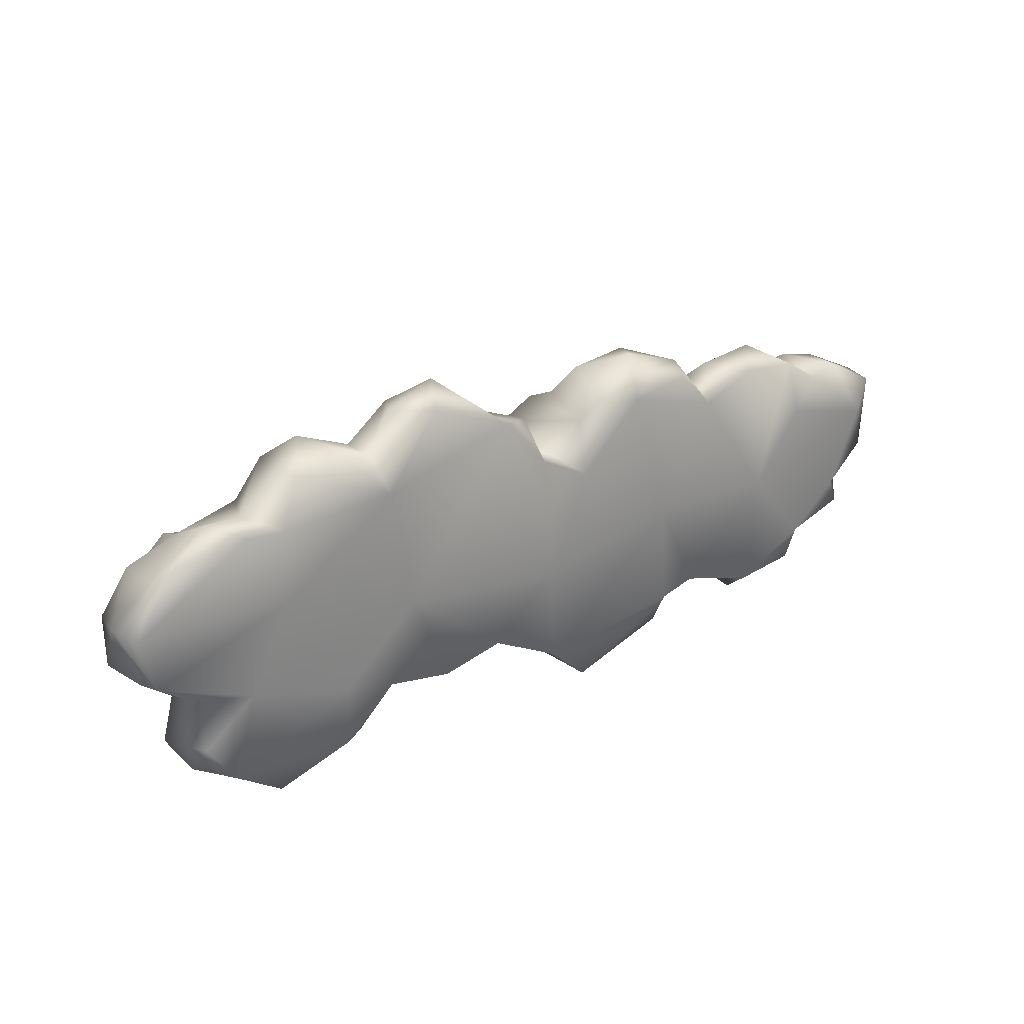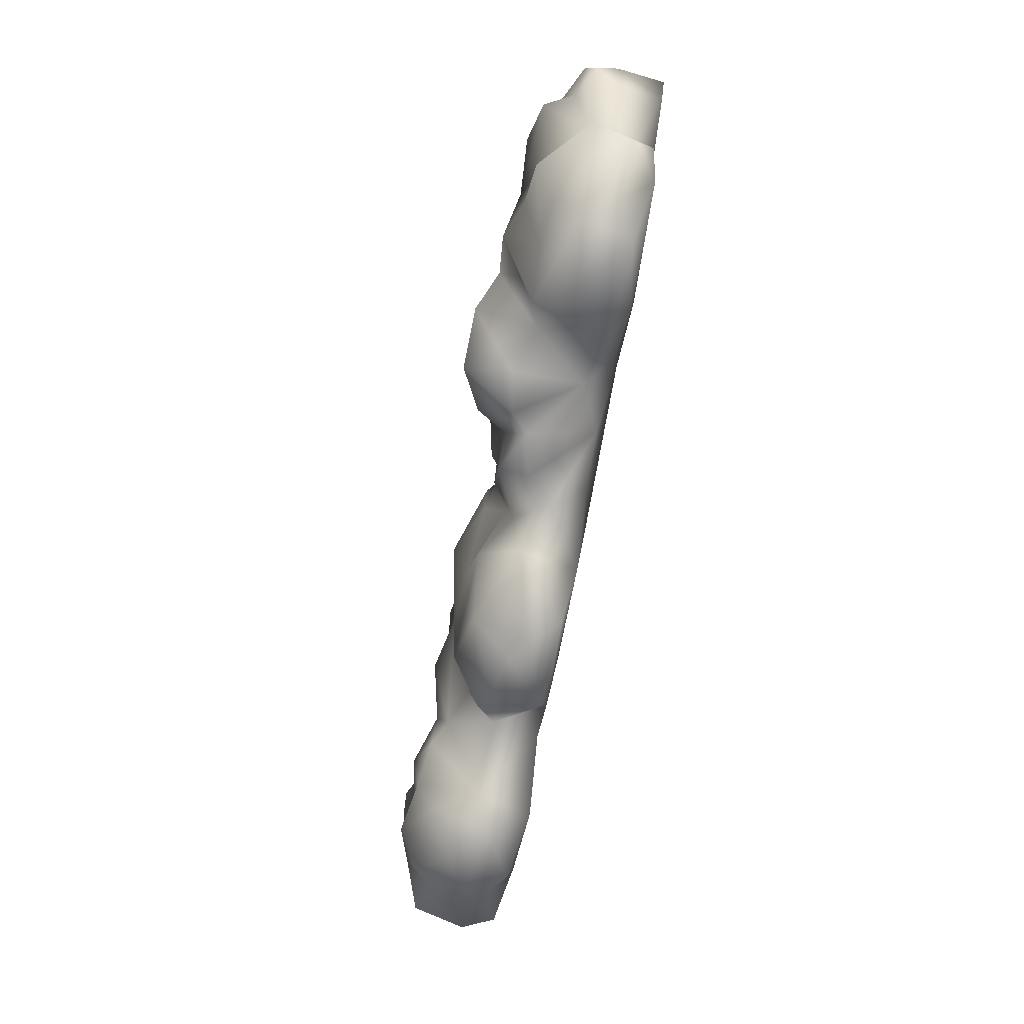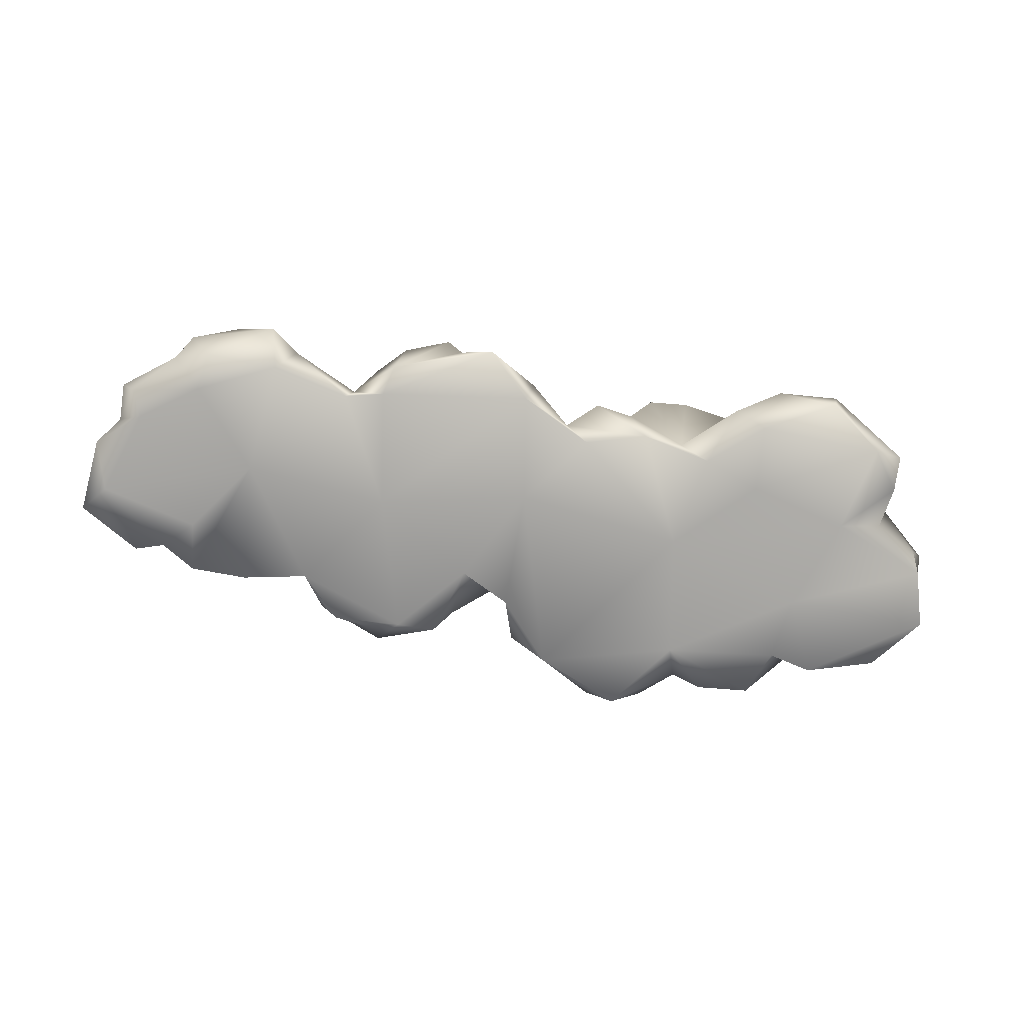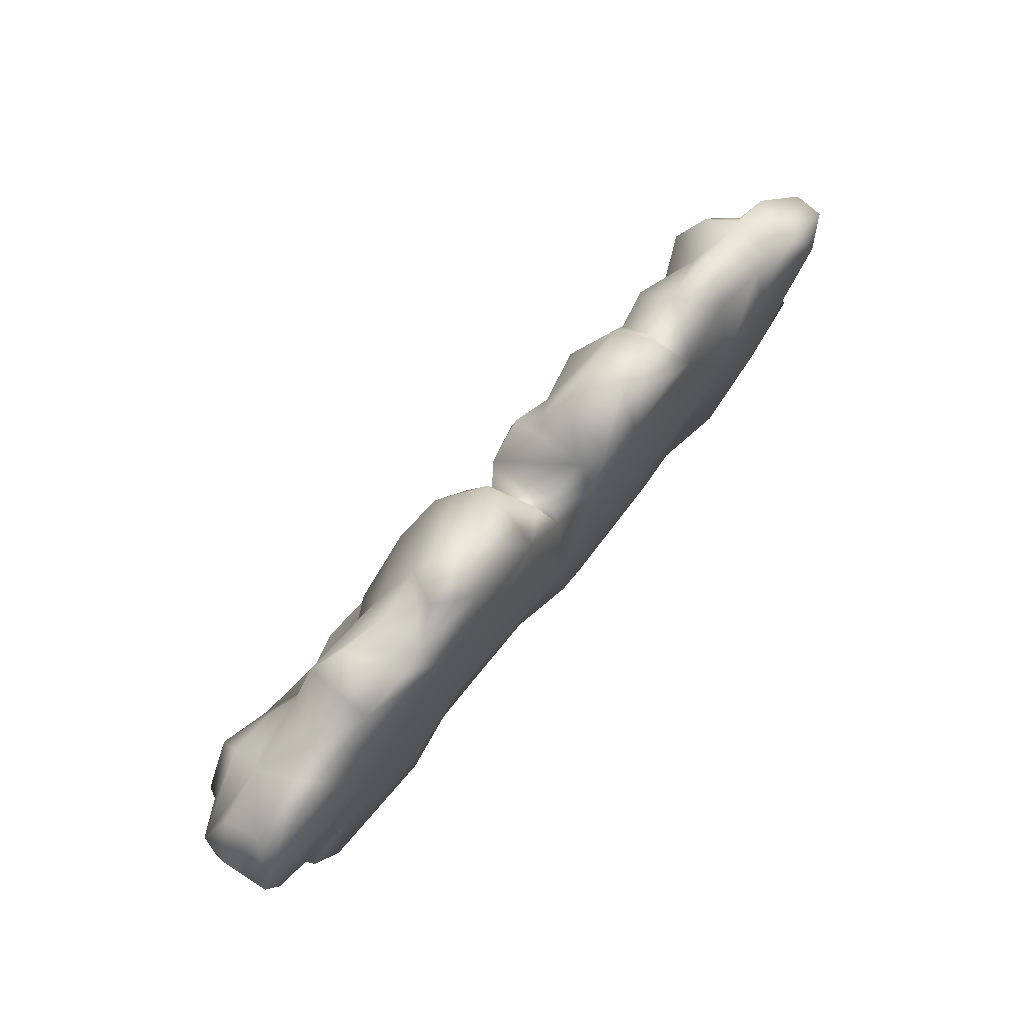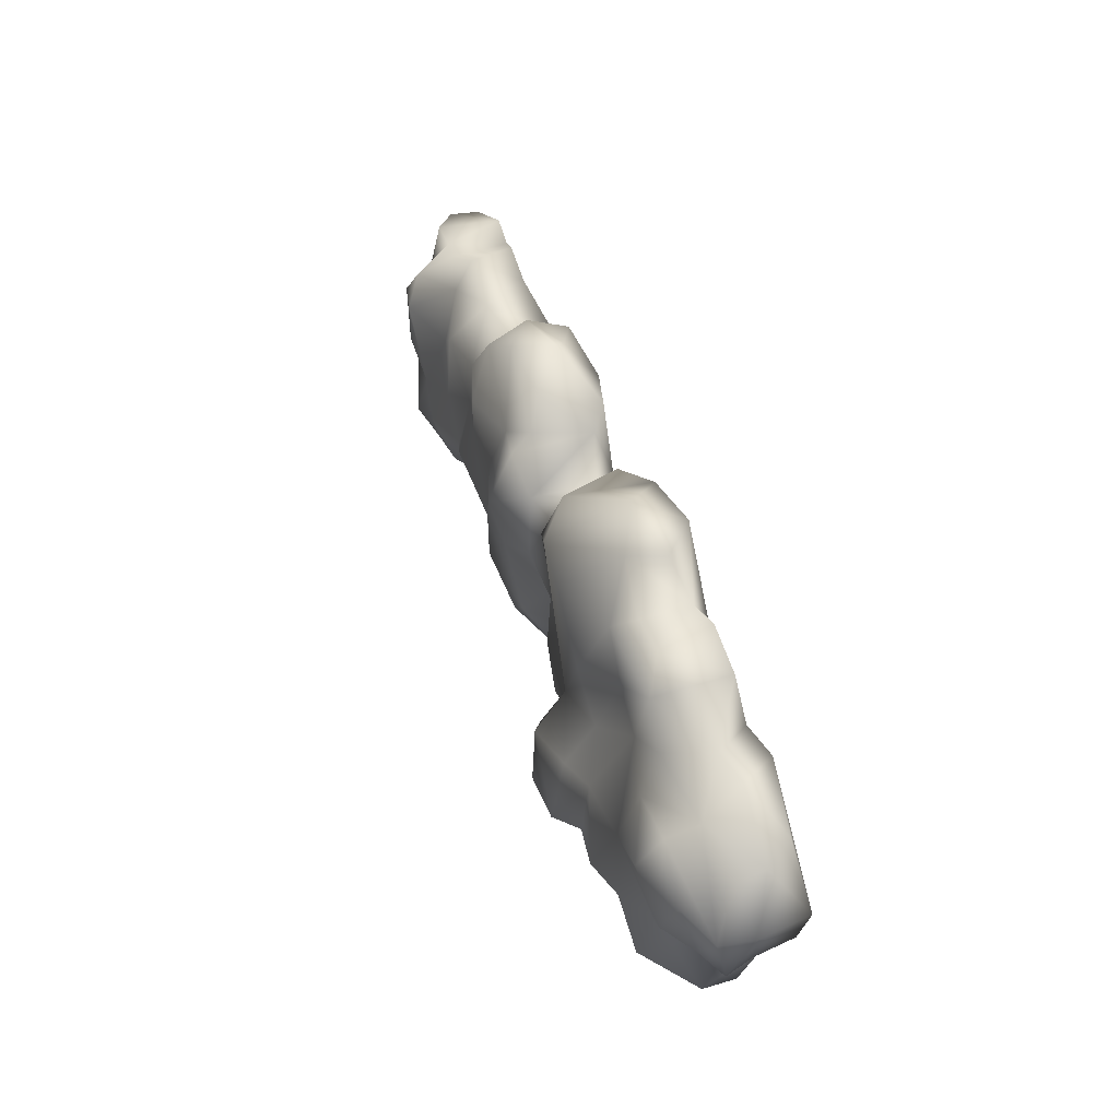
<metadata>
{"format":"obj","ext":"obj","renderer":"f3d","projection":"perspective","resolution":1024,"background":"white","views":[{"elev":26.6,"azim":-36.0,"up":"+Z"},{"elev":-75.7,"azim":-100.5,"up":"+Z"},{"elev":-73.9,"azim":170.6,"up":"+Y"},{"elev":68.5,"azim":-50.8,"up":"+Z"},{"elev":48.2,"azim":-107.5,"up":"+Z"}]}
</metadata>
<code>
g rockCaveB04
v 1.65 -0.01898 -0.8629
v 1.58 -0.2562 -0.674
v 2.009 -0.193 -0.6715
v 2.146 0.04139 -0.7142
v 2.227 -0.05401 -0.5904
v 2.039 -0.2422 -0.4573
v 2.444 -0.1927 -0.3685
v 2.541 -0.008855 -0.3506
v 2.532 -0.04619 -0.1316
v 2.381 -0.2043 -0.2142
v 2.637 -0.1812 -4.5e-05
v 2.482 0.2987 -0.3144
v 2.52 0.1775 -0.1667
v 2.647 0.1738 0.1452
v 2.22 0.2451 -0.4824
v 2.693 0.01717 0.4714
v 2.686 -0.1609 0.4528
v 2.404 0.274 0.06756
v 2.121 0.3504 -0.5435
v 2.178 0.4051 -0.2961
v 1.887 0.1823 -0.7845
v 1.93 0.4795 -0.4125
v 1.869 0.4265 -0.1228
v 2.322 0.3779 -0.05398
v 1.672 0.3089 -0.6312
v 1.49 0.06892 -0.716
v 1.58 -0.2562 -0.674
v 1.129 -0.2194 -0.5553
v 1.634 0.427 -0.3812
v 1.095 0.05558 -0.5294
v 0.9007 -0.2315 -0.6088
v 0.8564 -0.1809 -0.7797
v 2.296 0.4231 0.2828
v 2.049 0.471 0.08586
v 2.356 0.2184 0.4353
v 2.021 0.4734 0.3656
v 2.454 0.1539 0.5824
v 2.169 0.3757 0.4857
v 2.318 -0.1955 0.6573
v 2.686 -0.1609 0.4528
v 2.213 0.1603 0.6392
v 2.148 -0.1971 0.6051
v 2.131 0.1663 0.6001
v 1.948 -0.1678 0.7416
v 1.831 0.2195 0.6002
v 1.821 0.116 0.8084
v 1.612 -0.1452 0.7553
v 1.47 0.1232 0.7597
v 1.226 -0.2101 0.6599
v 1.713 0.329 0.3172
v 1.484 0.3573 0.5316
v 1.509 0.3758 0.08409
v 1.572 0.4715 -0.1655
v 1.37 0.3907 -0.3494
v 1.286 0.378 -0.1254
v 1.226 0.3143 -0.3193
v 1.194 0.3216 0.2683
v 1.22 0.2939 0.5448
v 1.014 0.4468 0.06232
v 0.6407 0.3847 -0.1283
v 0.9715 0.2278 -0.4221
v 0.8715 0.3917 0.2876
v 0.9636 0.1692 -0.6709
v 1.229 0.07844 0.6774
v 1.101 -0.01071 0.9129
v 0.9889 -0.2272 0.8995
v 1.048 0.2331 0.8374
v 0.8323 0.3994 0.6327
v 0.5757 0.3786 0.3692
v 0.4827 0.302 0.694
v 0.8037 -0.1387 0.9589
v 0.5875 -0.275 0.8648
v 0.7043 -0.05385 1.061
v 0.357 -0.2272 0.8788
v 0.8082 0.1711 1.005
v 0.4233 0.1297 0.9808
v 0.2515 -0.1422 0.7741
v 0.2222 -0.2462 0.4621
v 0.3053 0.2092 0.8249
v 0.33 0.4588 0.3284
v 0.2379 0.3395 0.7654
v 0.03016 -0.07775 0.6113
v -0.07394 -0.2314 0.6191
v -0.1433 0.218 0.5674
v -0.01374 0.3091 0.6546
v -0.005968 0.3177 0.2053
v 0.3434 0.3623 -0.07732
v -0.07682 0.1969 -0.05942
v 0.117 0.3277 -0.4141
v -0.119 0.1597 -0.3472
v 0.7247 0.3597 -0.5592
v -0.03324 0.1098 -0.7455
v -0.277 -0.0282 -0.5542
v 0.4138 0.2933 -0.7453
v 0.02033 -0.2398 -0.7291
v -0.4068 -0.219 -0.5078
v 0.2708 -0.1908 -0.9753
v 0.4559 -0.03681 -0.9102
v 0.8098 0.1209 -0.8348
v 0.548 0.06081 -0.9446
v -2.761 0.01817 0.2778
v -2.732 -0.2635 0.3201
v -2.645 -0.246 -0.01205
v -2.647 -0.02198 -0.08676
v -2.363 -0.1248 -0.2491
v -2.4 0.1357 -0.3261
v -2.465 0.1485 -0.6052
v -2.381 -0.2131 -0.5176
v -2.412 -0.06876 -0.7009
v -1.971 0.1353 -0.9727
v -2.216 -0.2364 -0.7504
v -1.909 -0.165 -0.9882
v -2.744 0.16 -0.01716
v -1.594 0.05622 -0.964
v -1.323 -0.09376 -0.8386
v -1.488 -0.242 -0.784
v -1.177 -0.2287 -0.5158
v -1.453 0.2991 -0.7693
v -1.017 -0.08096 -0.5549
v -0.7676 -0.2038 -0.6027
v -1.305 0.2439 -0.7073
v -2.726 0.2148 0.2586
v -2.576 0.2453 -0.01661
v -2.482 0.4164 0.1488
v -2.503 0.3237 0.2936
v -2.208 0.3396 -0.2226
v -1.943 0.452 0.1913
v -2.272 0.3353 0.5748
v -2.294 0.1534 0.6468
v -2.603 0.106 0.5664
v -2.56 -0.08314 0.5418
v -2.732 -0.2635 0.3201
v -2.493 -0.221 0.6443
v -2.212 -0.07997 0.7792
v -2.08 -0.2821 0.7398
v -1.99 -0.03742 0.7439
v -1.834 -0.2453 0.69
v -1.725 -0.2063 0.9722
v -1.706 0.2228 0.9261
v -2.256 0.4695 0.3843
v -1.953 0.3409 0.501
v -1.872 0.229 0.7063
v -1.562 0.2372 0.4413
v -1.529 0.124 1.044
v -1.417 -0.2131 0.996
v -1.238 -0.1747 0.9508
v -1.208 0.1079 0.9122
v -1.131 0.2328 0.8106
v -0.9581 0.1004 1.117
v -1.355 0.2439 0.6008
v -1.053 -0.09872 1.148
v -0.862 -0.2723 1.163
v -0.7163 -0.008946 1.232
v -0.3735 -0.2709 0.9545
v -1.254 0.3386 0.1782
v -1.109 0.3923 0.5076
v -0.8647 0.3789 0.02121
v -0.7534 0.3918 0.7704
v -0.4664 0.3737 0.7992
v -0.2126 0.1856 0.8333
v -1.521 0.4604 0.05617
v -0.1558 -0.1362 0.8838
v -0.07394 -0.2314 0.6191
v -0.1433 0.218 0.5674
v -0.2497 0.3226 0.6168
v -0.5351 0.3107 0.1727
v -1.312 0.5273 0.006272
v -0.2592 0.2739 0.08033
v -0.005968 0.3177 0.2053
v -0.07682 0.1969 -0.05942
v -0.119 0.1597 -0.3472
v -0.2898 0.3045 -0.2605
v -0.6325 0.305 -0.4293
v -0.4359 0.304 -0.5294
v -0.4634 0.1345 -0.6783
v -0.277 -0.0282 -0.5542
v -0.69 0.1845 -0.632
v -0.4068 -0.219 -0.5078
v -0.8139 0.2929 -0.7218
v -0.7244 0.4792 -0.383
v -1.047 0.337 -0.7324
v -0.9127 0.568 -0.2018
v -0.9796 0.6065 -0.5308
v -1.313 0.6005 -0.4508
v -1.522 0.4996 -0.3198
v -1.539 0.3792 -0.4681
v -1.734 0.518 -0.333
v -1.764 0.3155 -0.6586
v -1.944 0.4345 -0.3573
v -2.181 0.4089 -0.5636
v -1.987 0.2847 -0.7168
v -0.0741 -0.2935 -0.1113
v -0.07394 -0.2314 0.6191
v 0.2222 -0.2462 0.4621
v -0.3735 -0.2709 0.9545
v -1.055 -0.297 0.02205
v -1.172 -0.2846 0.7465
v -0.4068 -0.219 -0.5078
v -0.862 -0.2723 1.163
v -0.7676 -0.2038 -0.6027
v -1.238 -0.1747 0.9508
v -1.417 -0.2131 0.996
v -1.725 -0.2063 0.9722
v -1.834 -0.2453 0.69
v -1.177 -0.2287 -0.5158
v -1.878 -0.3049 0.2943
v -2.08 -0.2821 0.7398
v -1.504 -0.2834 -0.4003
v -1.488 -0.242 -0.784
v -2.732 -0.2635 0.3201
v -2.493 -0.221 0.6443
v -2.645 -0.246 -0.01205
v -2.088 -0.2563 -0.2423
v -2.363 -0.1248 -0.2491
v -2.381 -0.2131 -0.5176
v -2.216 -0.2364 -0.7504
v -1.909 -0.165 -0.9882
v -2.412 -0.06876 -0.7009
v 0.357 -0.2272 0.8788
v 0.5875 -0.275 0.8648
v 0.2222 -0.2462 0.4621
v 0.8054 -0.3016 0.06526
v -0.0741 -0.2935 -0.1113
v 1.226 -0.2101 0.6599
v 0.9889 -0.2272 0.8995
v 1.657 -0.2448 -0.003661
v 1.612 -0.1452 0.7553
v 1.948 -0.1678 0.7416
v 0.02033 -0.2398 -0.7291
v -0.4068 -0.219 -0.5078
v 0.9007 -0.2315 -0.6088
v 0.2708 -0.1908 -0.9753
v 0.8564 -0.1809 -0.7797
v 1.129 -0.2194 -0.5553
v 1.58 -0.2562 -0.674
v 1.971 -0.2417 0.4246
v 2.148 -0.1971 0.6051
v 2.544 -0.2363 0.2817
v 2.318 -0.1955 0.6573
v 2.686 -0.1609 0.4528
v 2.637 -0.1812 -4.5e-05
v 2.381 -0.2043 -0.2142
v 2.039 -0.2422 -0.4573
v 2.009 -0.193 -0.6715
v 2.444 -0.1927 -0.3685
g rockCaveB04_0
f 3 2 1
f 3 1 4
f 4 5 3
f 3 5 6
f 7 6 5
f 7 5 8
f 8 9 7
f 10 7 9
f 9 11 10
f 5 12 8
f 13 9 8
f 8 12 13
f 11 9 14
f 13 14 9
f 15 5 4
f 15 12 5
f 16 11 14
f 11 16 17
f 18 13 12
f 13 18 14
f 19 15 4
f 15 20 12
f 19 20 15
f 4 21 19
f 4 1 21
f 21 22 19
f 19 22 20
f 20 22 23
f 20 23 24
f 12 20 24
f 12 24 18
f 1 25 21
f 25 22 21
f 26 25 1
f 1 27 26
f 27 28 26
f 29 22 25
f 23 22 29
f 25 26 29
f 30 26 28
f 31 30 28
f 30 31 32
f 33 18 24
f 23 34 24
f 24 34 33
f 18 33 35
f 35 14 18
f 34 36 33
f 36 34 23
f 35 37 14
f 14 37 16
f 35 33 38
f 33 36 38
f 37 39 16
f 39 40 16
f 41 37 35
f 41 39 37
f 41 35 38
f 41 42 39
f 41 43 42
f 41 38 43
f 42 43 44
f 38 36 45
f 38 45 43
f 44 43 46
f 45 46 43
f 44 46 47
f 48 47 46
f 48 46 45
f 48 49 47
f 36 50 45
f 50 36 23
f 50 51 45
f 45 51 48
f 52 50 23
f 52 51 50
f 53 52 23
f 53 23 29
f 54 53 29
f 54 29 26
f 52 53 55
f 55 53 54
f 26 56 54
f 56 55 54
f 26 30 56
f 57 51 52
f 55 57 52
f 58 48 51
f 51 57 58
f 57 55 59
f 56 59 55
f 60 59 56
f 60 56 61
f 61 56 30
f 62 59 60
f 59 62 57
f 57 62 58
f 63 61 30
f 63 60 61
f 63 30 32
f 58 64 48
f 64 49 48
f 65 49 64
f 49 65 66
f 64 58 67
f 65 64 67
f 68 58 62
f 58 68 67
f 62 69 68
f 62 60 69
f 67 68 70
f 70 68 69
f 71 66 65
f 72 66 71
f 72 71 73
f 65 73 71
f 74 72 73
f 67 75 65
f 73 65 75
f 70 75 67
f 76 74 73
f 76 73 75
f 77 74 76
f 74 77 78
f 76 75 79
f 79 75 70
f 79 77 76
f 70 69 80
f 80 69 60
f 81 79 70
f 77 79 81
f 70 80 81
f 78 77 82
f 83 78 82
f 82 84 83
f 85 77 81
f 85 82 77
f 84 82 85
f 85 81 80
f 86 84 85
f 85 80 86
f 86 80 87
f 87 80 60
f 88 86 87
f 88 87 89
f 89 87 60
f 88 89 90
f 89 60 91
f 60 63 91
f 89 92 90
f 92 93 90
f 94 89 91
f 94 91 63
f 94 92 89
f 95 93 92
f 95 96 93
f 95 92 97
f 92 98 97
f 92 94 98
f 32 97 98
f 63 32 99
f 99 94 63
f 100 32 98
f 94 100 98
f 32 100 99
f 100 94 99
f 103 102 101
f 104 103 101
f 105 103 104
f 106 105 104
f 107 105 106
f 107 108 105
f 109 108 107
f 107 110 109
f 109 110 111
f 112 111 110
f 101 113 104
f 113 106 104
f 114 112 110
f 114 115 112
f 115 116 112
f 117 116 115
f 110 118 114
f 114 118 115
f 117 115 119
f 117 119 120
f 118 121 115
f 115 121 119
f 122 113 101
f 106 113 123
f 113 122 123
f 123 124 106
f 122 125 123
f 125 124 123
f 106 124 126
f 124 127 126
f 107 106 126
f 124 125 128
f 125 122 128
f 128 122 129
f 122 101 130
f 129 122 130
f 130 101 131
f 130 131 129
f 131 101 132
f 131 132 133
f 133 134 131
f 129 131 134
f 133 135 134
f 135 136 134
f 129 134 136
f 137 136 135
f 136 137 138
f 139 136 138
f 140 124 128
f 124 140 127
f 141 140 128
f 141 128 129
f 141 127 140
f 129 136 142
f 129 142 141
f 142 136 139
f 142 143 141
f 143 127 141
f 142 139 143
f 139 138 144
f 138 145 144
f 144 145 146
f 147 139 144
f 144 146 147
f 148 139 147
f 149 147 146
f 149 148 147
f 143 139 150
f 139 148 150
f 149 146 151
f 146 152 151
f 151 152 153
f 149 151 153
f 152 154 153
f 150 155 143
f 148 156 150
f 150 156 155
f 155 156 157
f 156 158 157
f 148 158 156
f 149 158 148
f 159 158 149
f 159 149 153
f 158 159 157
f 154 160 153
f 160 159 153
f 161 143 155
f 127 143 161
f 160 154 162
f 163 162 154
f 162 163 160
f 163 164 160
f 165 159 160
f 164 165 160
f 166 159 165
f 166 165 164
f 166 157 159
f 167 155 157
f 161 155 167
f 164 168 166
f 164 169 168
f 168 169 170
f 171 168 170
f 166 168 172
f 172 168 171
f 166 172 173
f 157 166 173
f 171 174 172
f 172 174 173
f 175 174 171
f 175 171 176
f 177 174 175
f 173 174 177
f 175 176 120
f 177 175 120
f 176 178 120
f 177 120 119
f 173 177 179
f 177 119 179
f 173 180 157
f 173 179 180
f 179 119 181
f 119 121 181
f 157 180 182
f 182 167 157
f 179 183 180
f 179 181 183
f 183 182 180
f 184 167 182
f 182 183 184
f 183 181 184
f 181 121 184
f 161 167 184
f 121 185 184
f 185 161 184
f 186 185 121
f 121 118 186
f 187 161 185
f 187 185 186
f 186 118 187
f 187 127 161
f 188 187 118
f 188 118 110
f 189 127 187
f 189 187 188
f 127 189 126
f 189 190 126
f 190 189 188
f 190 107 126
f 107 191 110
f 110 191 188
f 190 191 107
f 188 191 190
f 194 193 192
f 192 193 195
f 192 195 196
f 195 197 196
f 192 196 198
f 195 199 197
f 198 196 200
f 197 199 201
f 197 201 202
f 197 202 203
f 197 203 204
f 200 196 205
f 197 204 206
f 196 197 206
f 206 204 207
f 205 196 208
f 205 208 209
f 206 207 210
f 207 211 210
f 212 206 210
f 196 206 213
f 213 206 212
f 208 196 213
f 214 213 212
f 213 214 215
f 209 208 216
f 208 213 216
f 216 213 215
f 217 209 216
f 216 215 218
f 221 220 219
f 221 222 220
f 223 222 221
f 220 222 224
f 220 224 225
f 222 226 224
f 227 224 226
f 227 226 228
f 229 222 223
f 223 230 229
f 231 222 229
f 232 231 229
f 231 232 233
f 234 222 231
f 226 222 234
f 235 226 234
f 236 228 226
f 237 228 236
f 238 237 236
f 238 236 226
f 238 239 237
f 240 239 238
f 238 241 240
f 241 238 242
f 238 226 242
f 243 226 235
f 242 226 243
f 244 243 235
f 245 242 243

</code>
